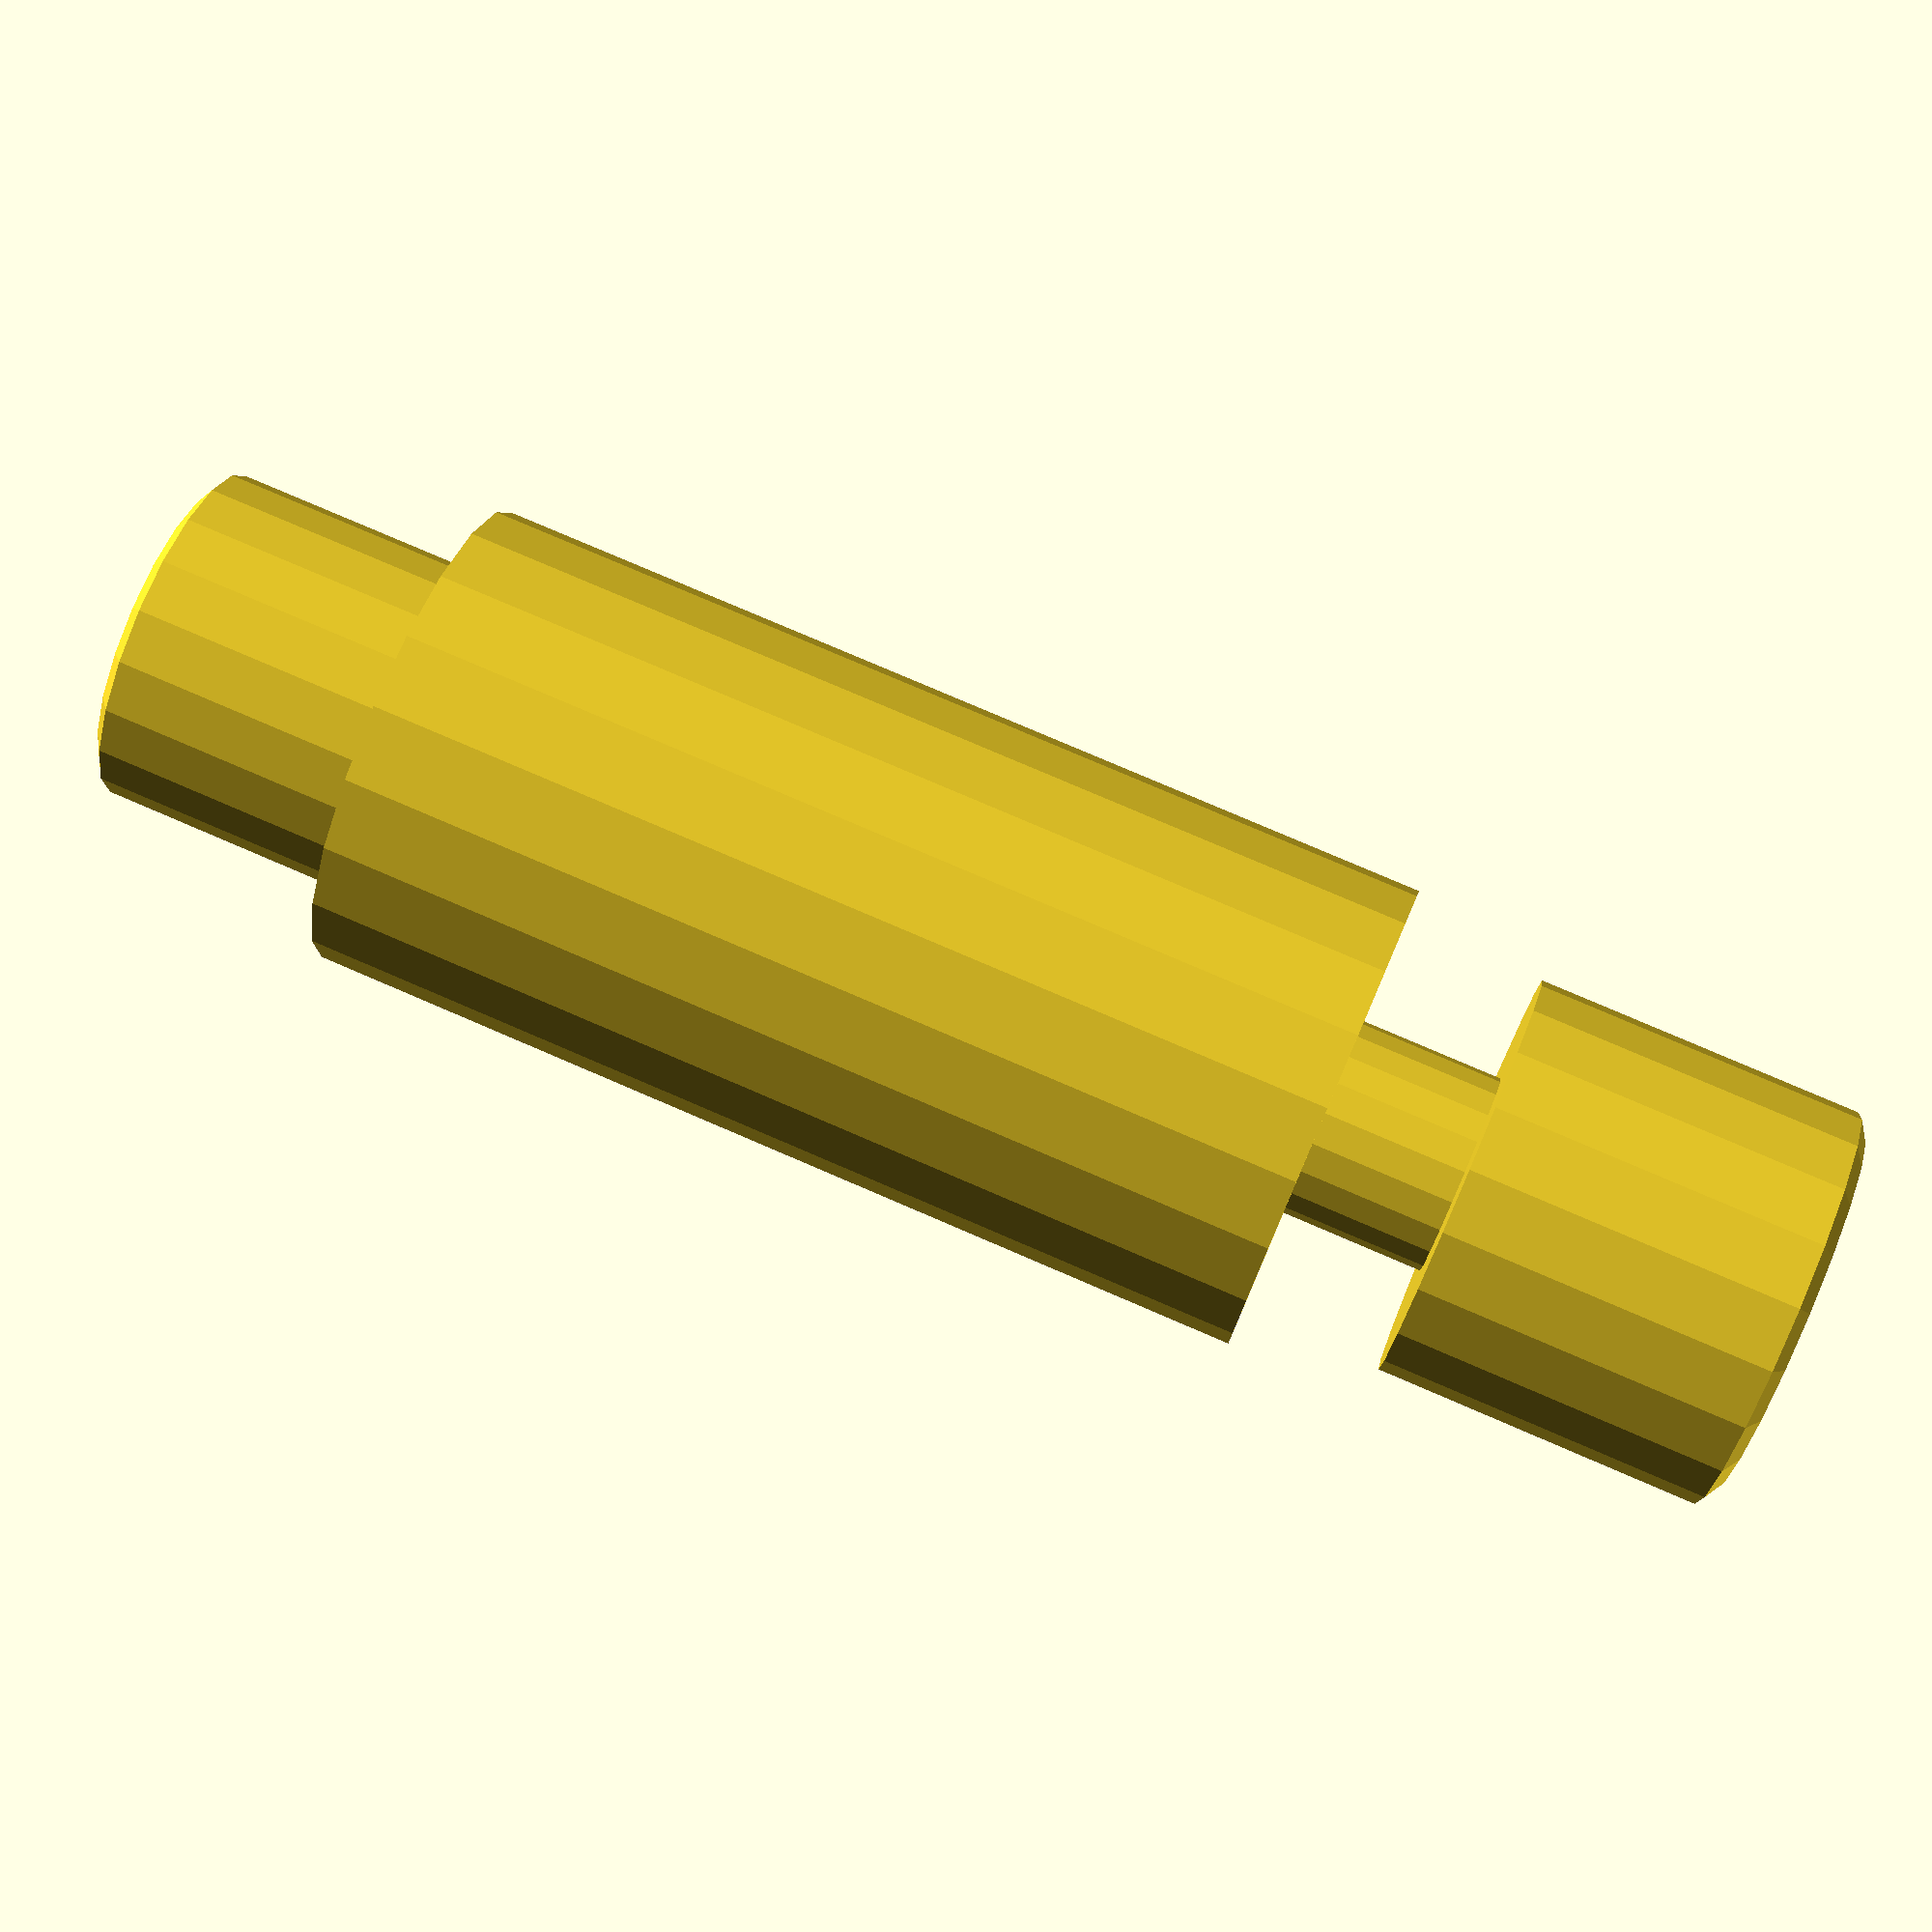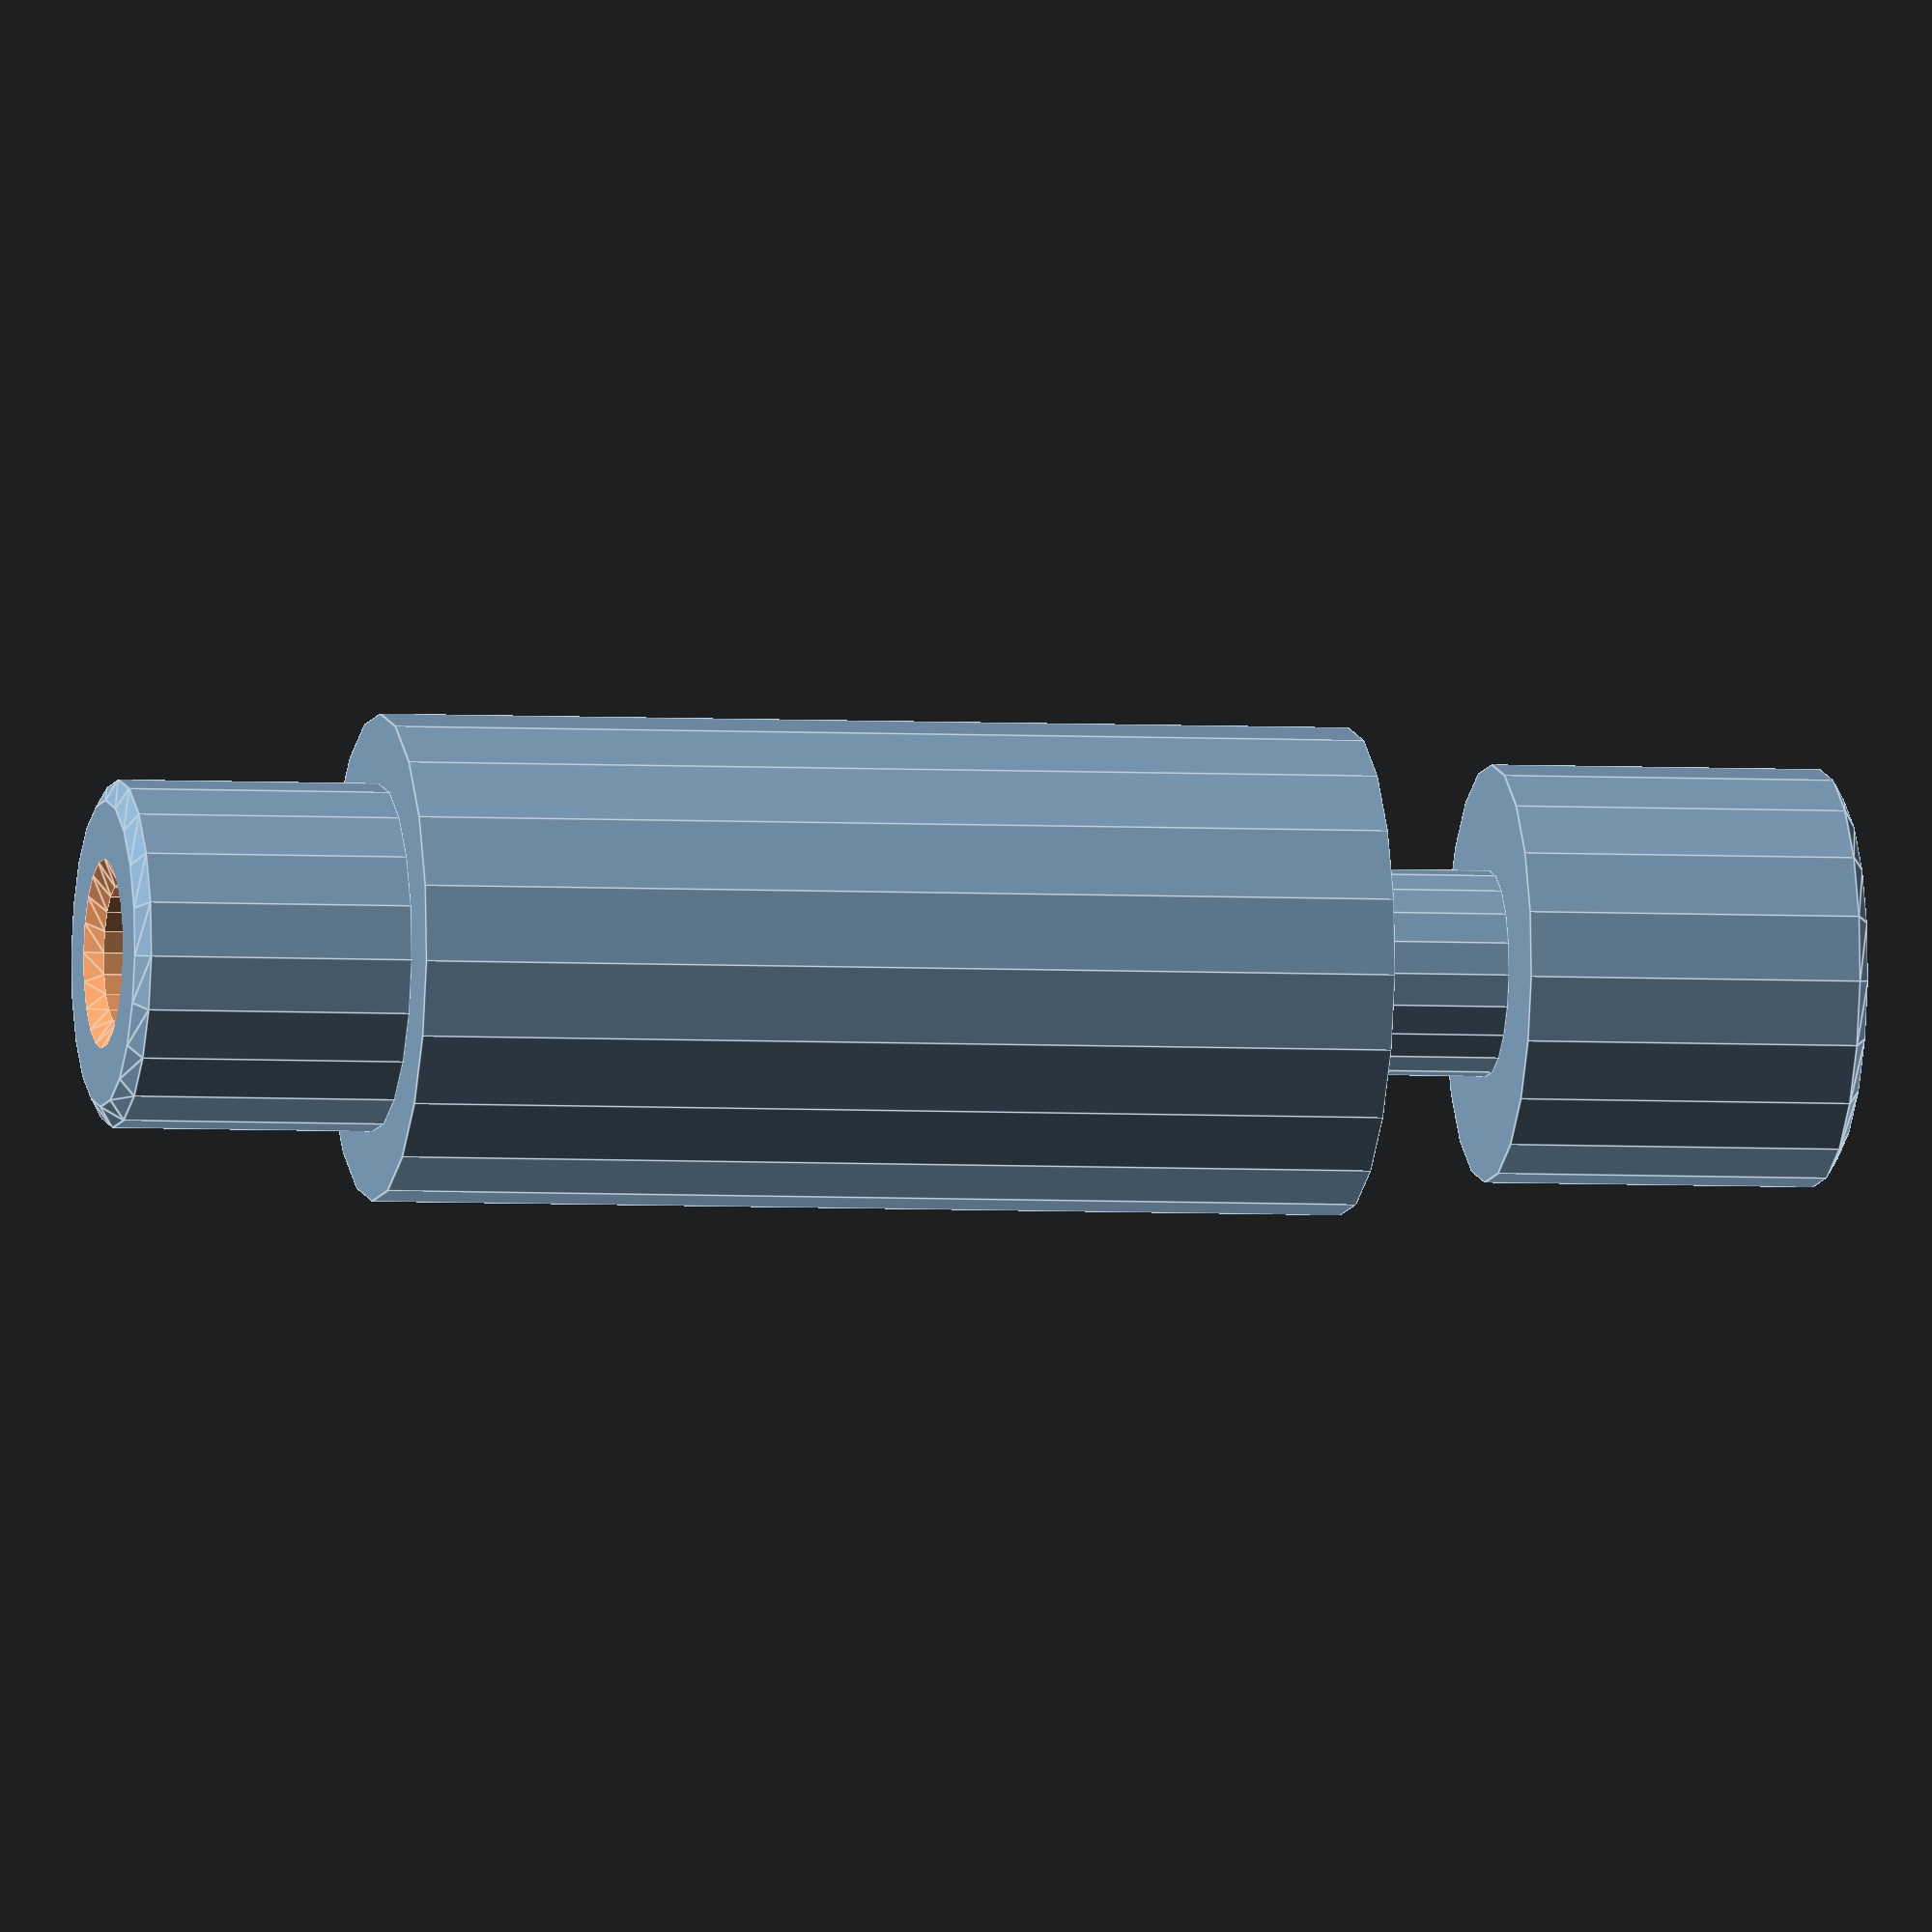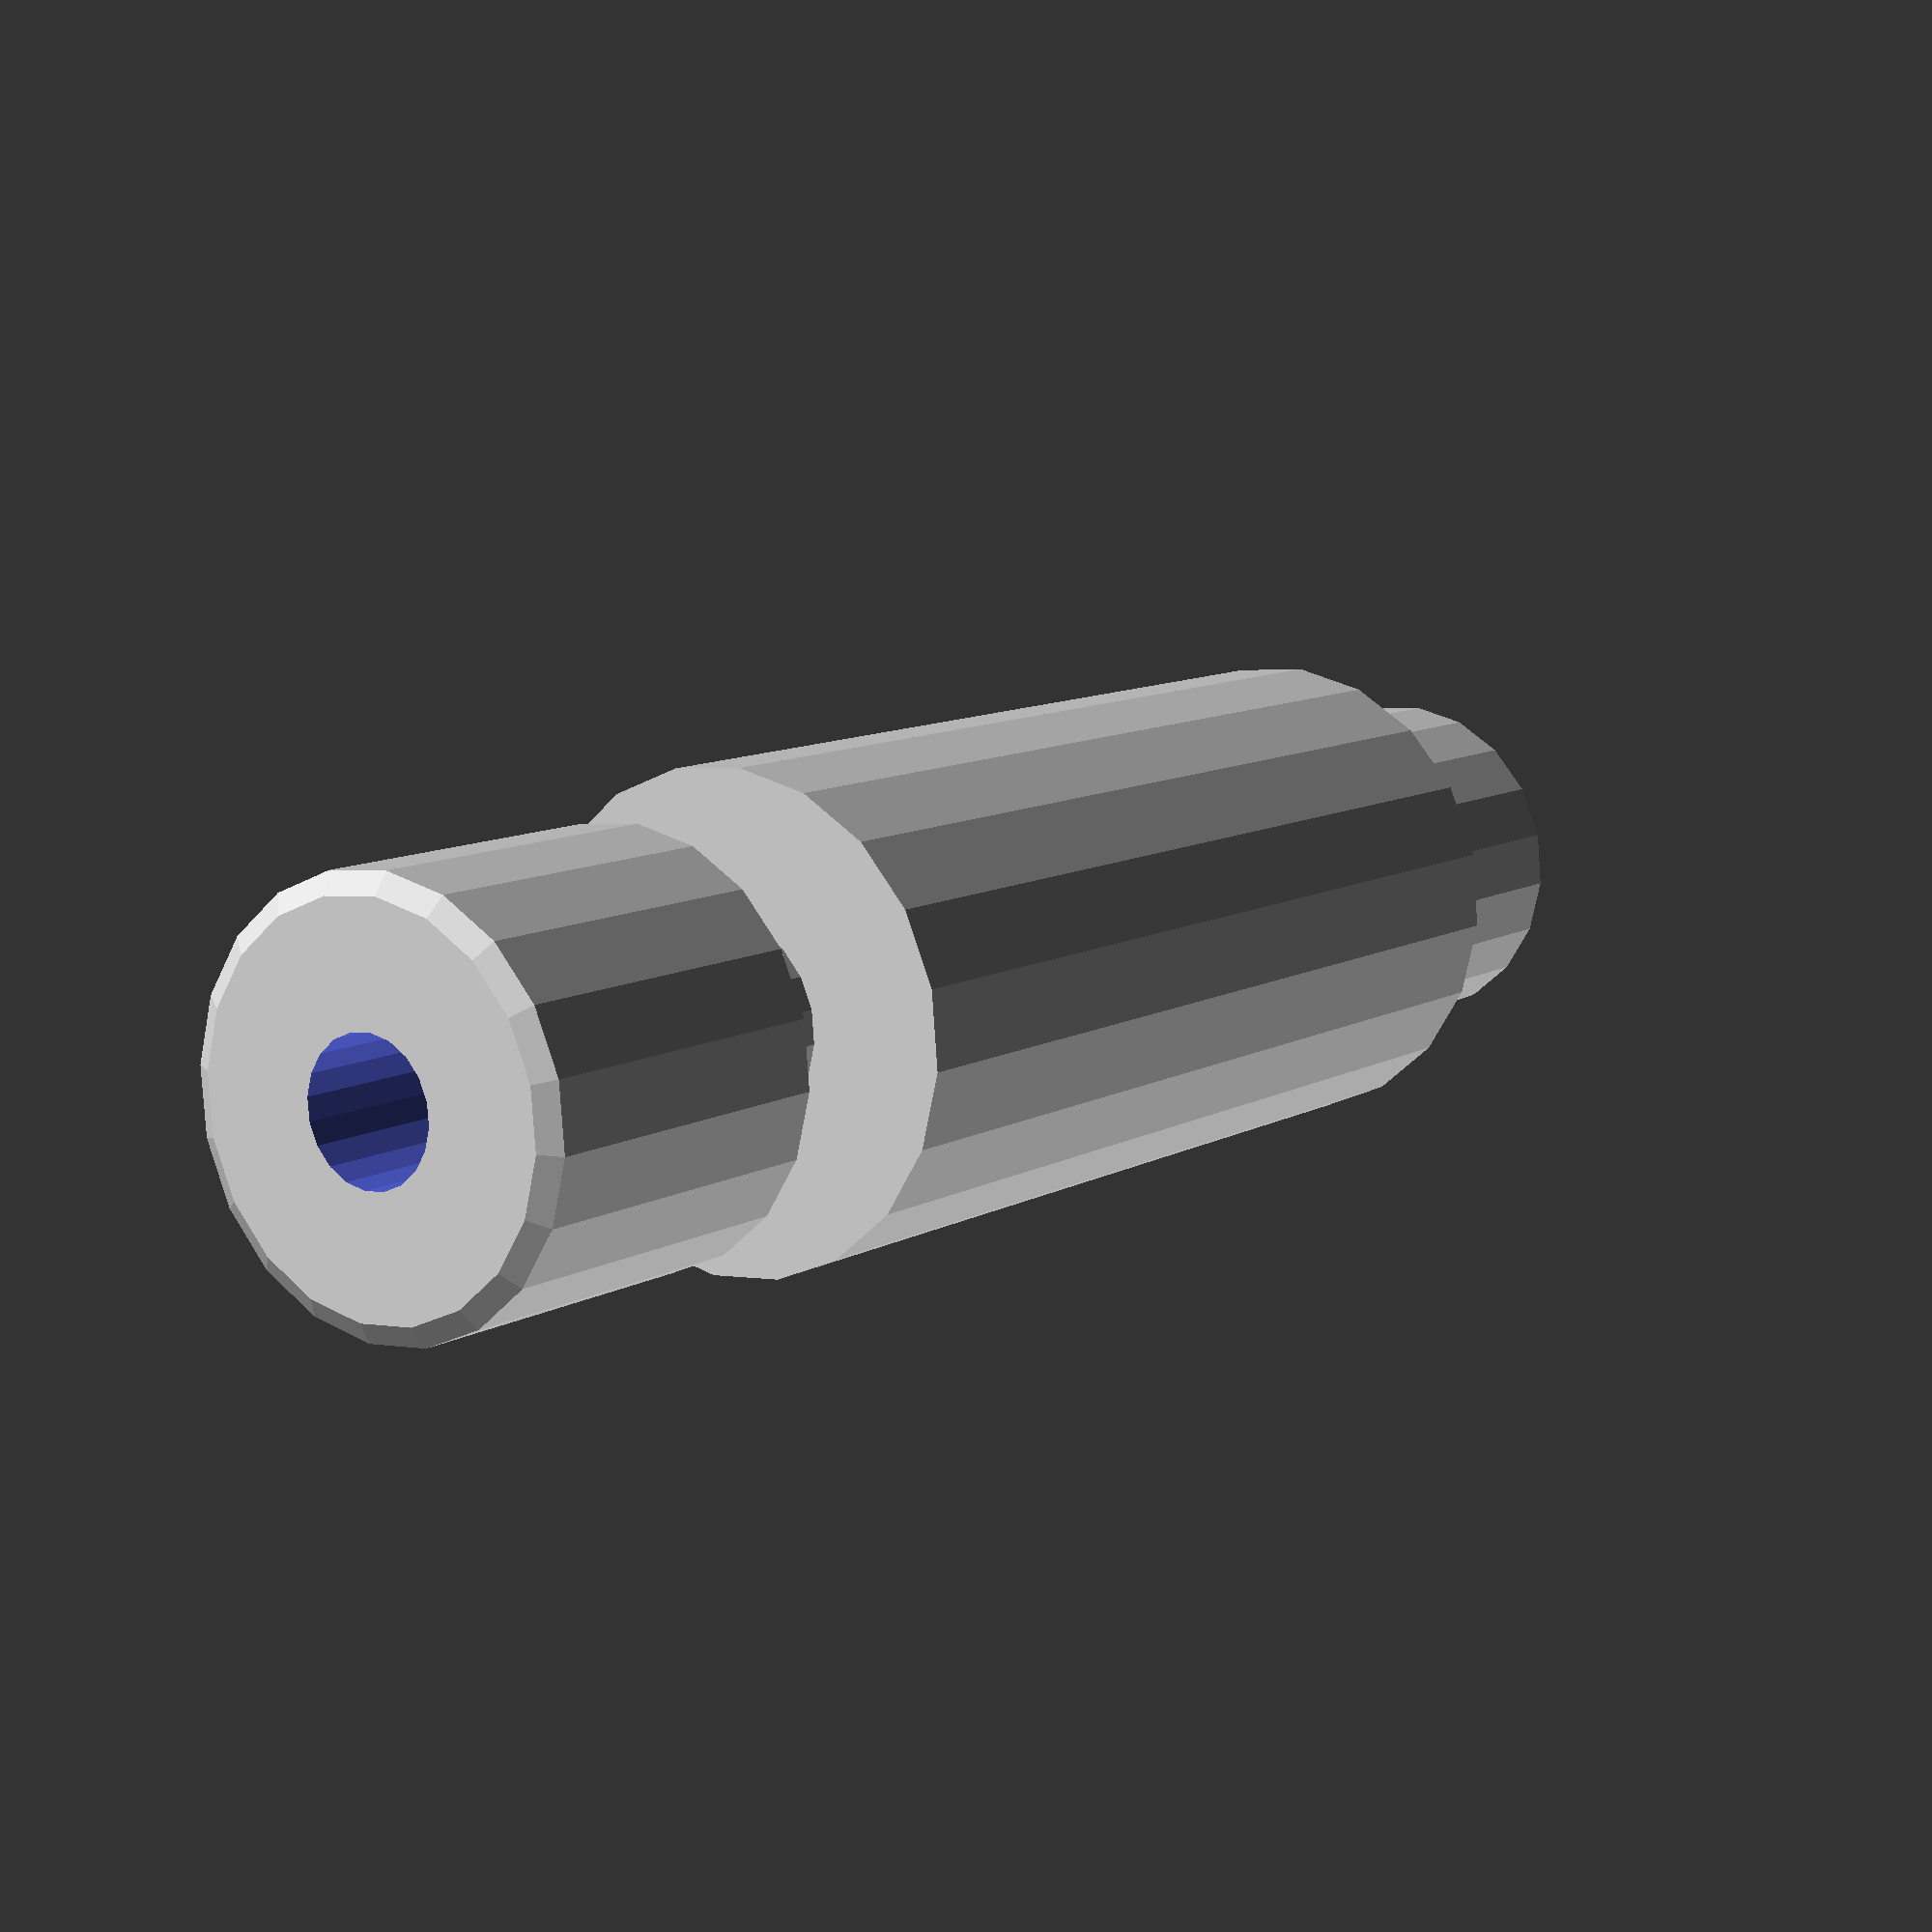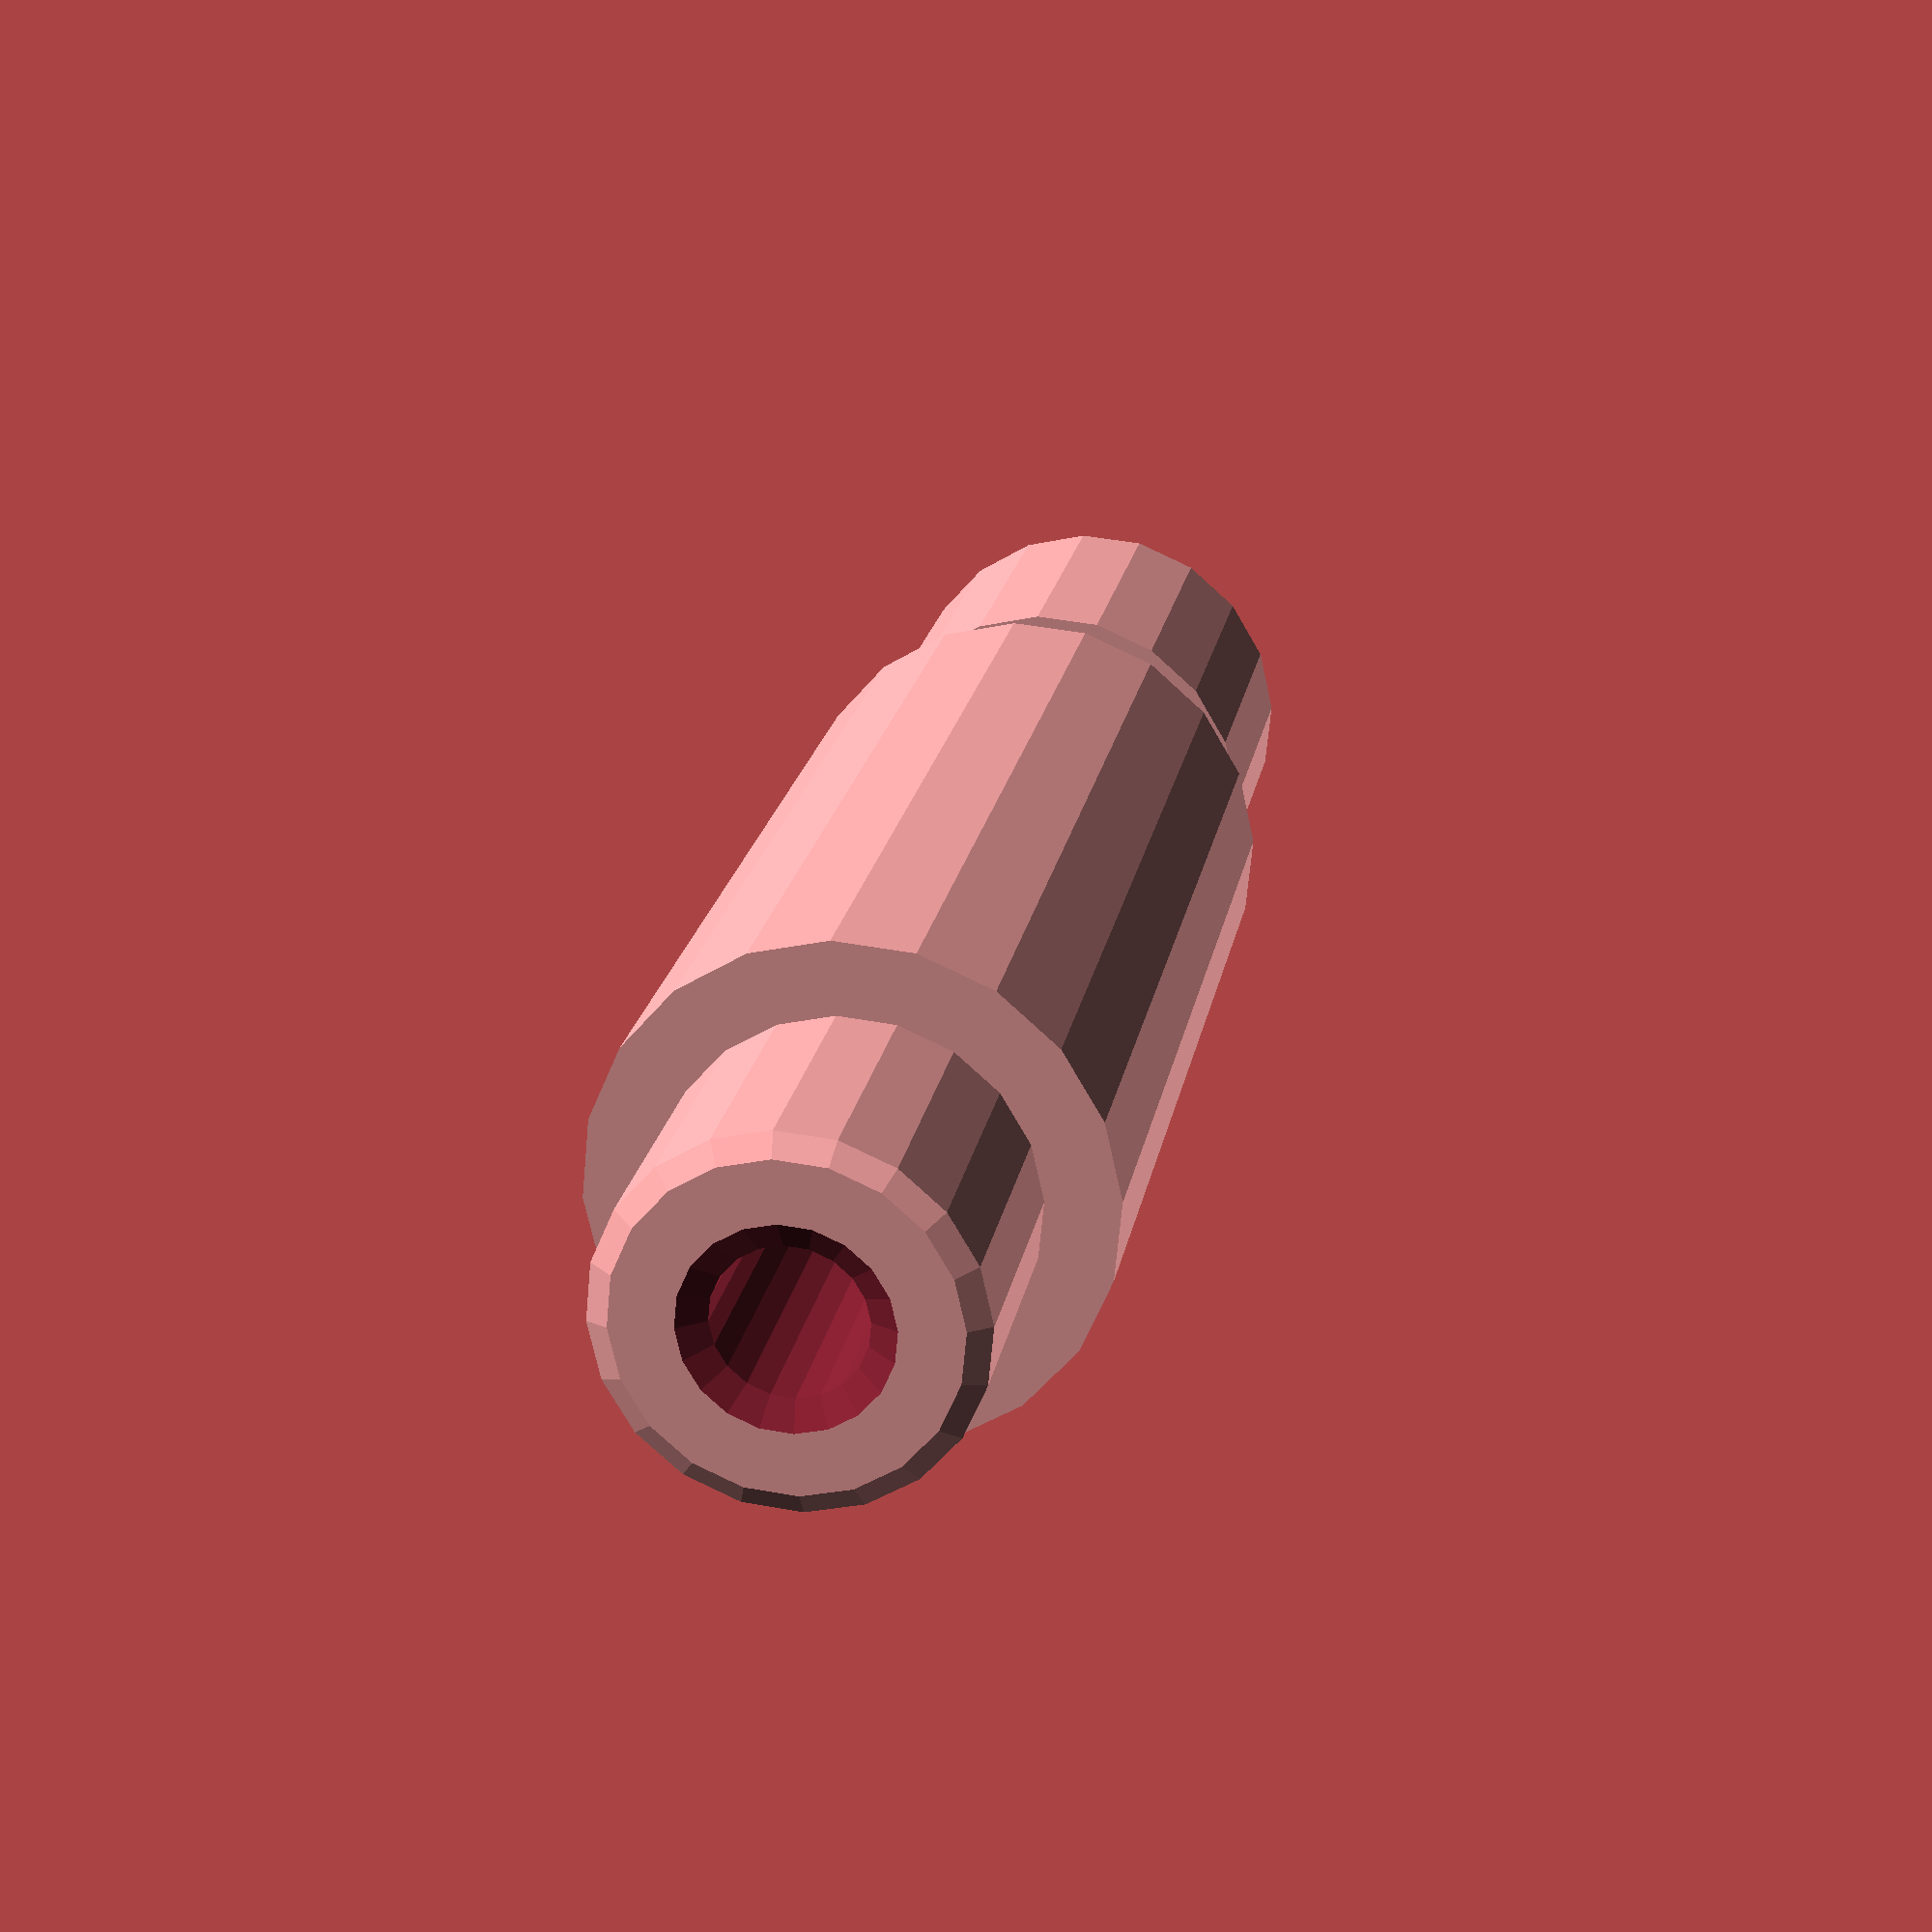
<openscad>
$fn=20;

E3DV6();

fudge=0.1;

module E3DV6(){
  blockOffset=-13.5;
  nozzleOffset=-6;
  heatBreakOffset=-7;
  color("silver") V6HeatSink();
  color("silver") translate([0,0,blockOffset]) V6Block();
  color("gold") translate([0,0,blockOffset+nozzleOffset]) V6Nozzle();
  color("grey") translate([0,0,heatBreakOffset]) V6HeatBreak();
}

module V6HeatSink(){
  ovHght=42.7;
  
  difference(){
    body();
    translate([0,0,-fudge]){
     cylinder(d=6,h=15.1+fudge);
     cylinder(d=7,h=10+fudge);
     cylinder(d=4.2,h=ovHght+fudge*2);
    }
    translate([0,0,ovHght-6.5+fudge]) cylinder(d=8,h=6.5+fudge);
  }
  
  module body(){
    //fins
    cylinder(d=22.3,h=1);
    for (iz=[1:10])
      translate([0,0,iz*2.5]) cylinder(d=22,h=1);
    translate([0,0,11*2.5]) cylinder(d=16,h=1);
    
    //mount
    translate([0,0,ovHght-3.7]) cylinder(d=16,h=3.7);
    translate([0,0,ovHght-3.7-6]) cylinder(d=12,h=6);
    translate([0,0,ovHght-3.7-6-3]) cylinder(d=16,h=3);
    
    //core
    cylinder(d1=10,d2=8,h=30);
  }
}

*V6Block();
module V6Block(){
  dims=[23,16,11.5];
  blockOffset=[-dims.x+8,-8,0];
  translate(blockOffset) difference(){
    cube(dims);
    translate([dims.x-20.5,8,-fudge/2]) cylinder(d=3,h=dims.z+fudge);
    translate([dims.x-2,8,-fudge/2]) cylinder(d=3,h=5.75);
    translate([dims.x-8,8,-fudge/2]) cylinder(d=6,h=dims.z+fudge);
    translate([dims.x-14.5,-fudge/2,4]) rotate([-90,0,0]) cylinder(d=6,h=dims.y+fudge);
    translate([-fudge/2,-fudge/2,4-0.5]) cube([dims.x-14.5+fudge,dims.y+fudge,1]);
  }
}

*V6Nozzle();
module V6Nozzle(){
  //Nozzle for 1.75mm filament
  E=2.6; //top opening
  D=2.0;
  ovHght=12.5;
  translate([0,0,ovHght-6]) cylinder(d=6,h=6);
  translate([0,0,ovHght-7.5]) cylinder(d=5,h=1.5);
  translate([0,0,ovHght-10.5]) cylinder(d=7/0.866,h=3,$fn=6);
  cylinder(d1=1,d2=5,h=2);
}

!V6HeatBreak();
module V6HeatBreak(){
  chmfrOut=[0.3,0.18];
  chmfrIn=[0.37,0.23];
  cntrBore=2;
  
  
  difference() {
    union(){
      cylinder(d1=6-chmfrOut.x*2,d2=6,h=chmfrOut.y);
      translate([0,0,chmfrOut.y]) cylinder(d=6,h=5-chmfrOut.y); //M6
      translate([0,0,5]) cylinder(d=cntrBore+0.48*2,h=2.1);
      translate([0,0,5+2.1]) cylinder(d=7,h=14.2); //M7
      translate([0,0,5+2.1+14.2]) cylinder(d=5,h=4-chmfrOut.y); //M6
      translate([0,0,5+2.1+14.2+4-chmfrOut.y]) 
        cylinder(d1=5,d2=5-chmfrOut.x*2,h=chmfrOut.y);
    }
    translate([0,0,5+2.1+14.2+4-chmfrIn.y+0.001]) cylinder(d1=cntrBore,d2=cntrBore+chmfrIn.x*2,h=chmfrIn.y);
    translate([0,0,-fudge/2]) cylinder(d=cntrBore,h=25.3+fudge);
  }
}
</openscad>
<views>
elev=101.7 azim=80.7 roll=66.7 proj=p view=solid
elev=183.9 azim=76.6 roll=102.0 proj=o view=edges
elev=350.0 azim=247.8 roll=215.4 proj=p view=solid
elev=339.6 azim=194.4 roll=9.8 proj=p view=solid
</views>
